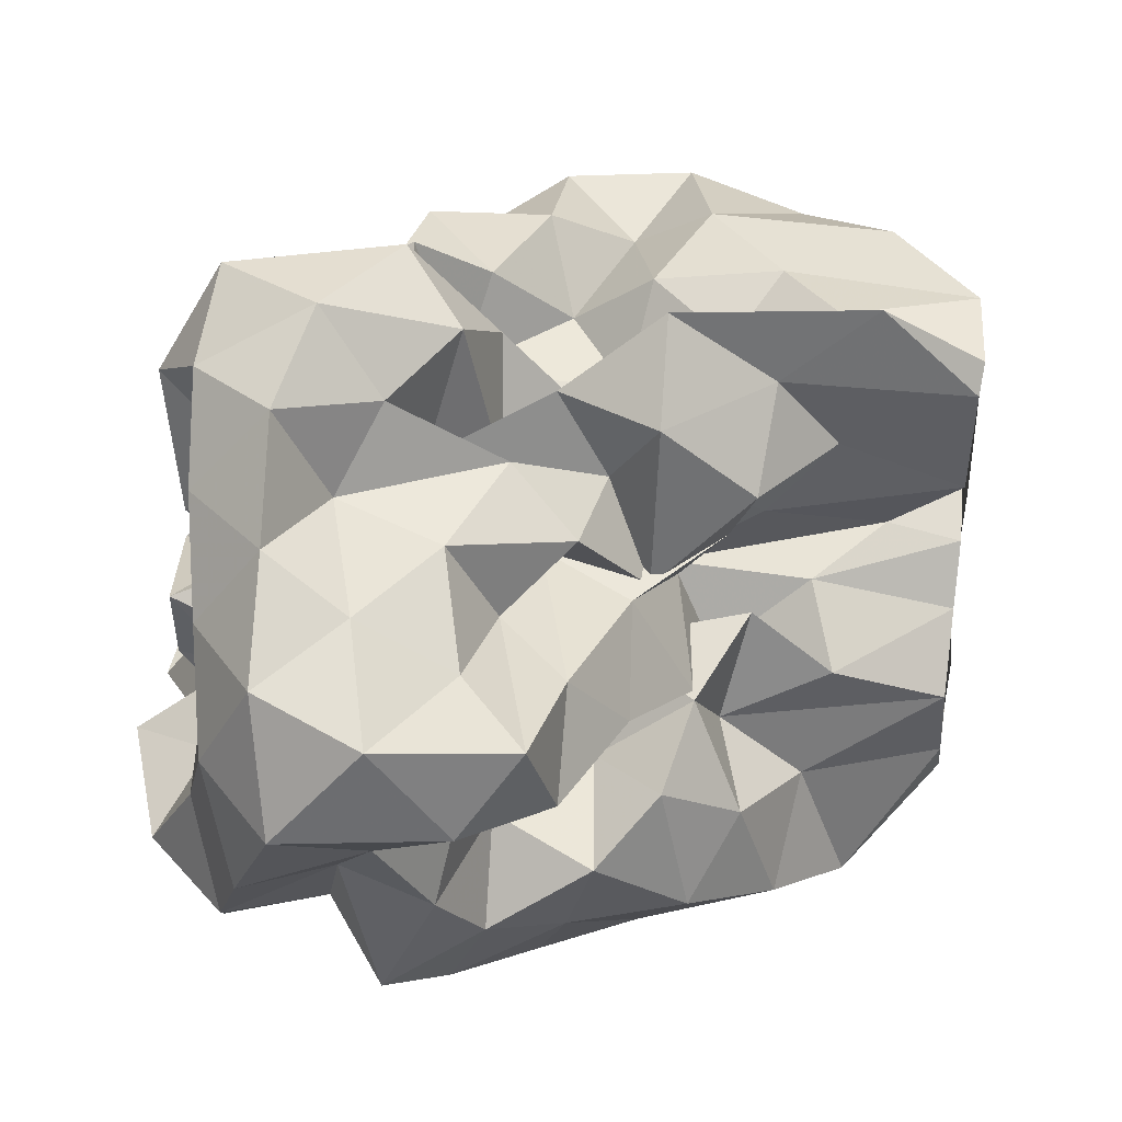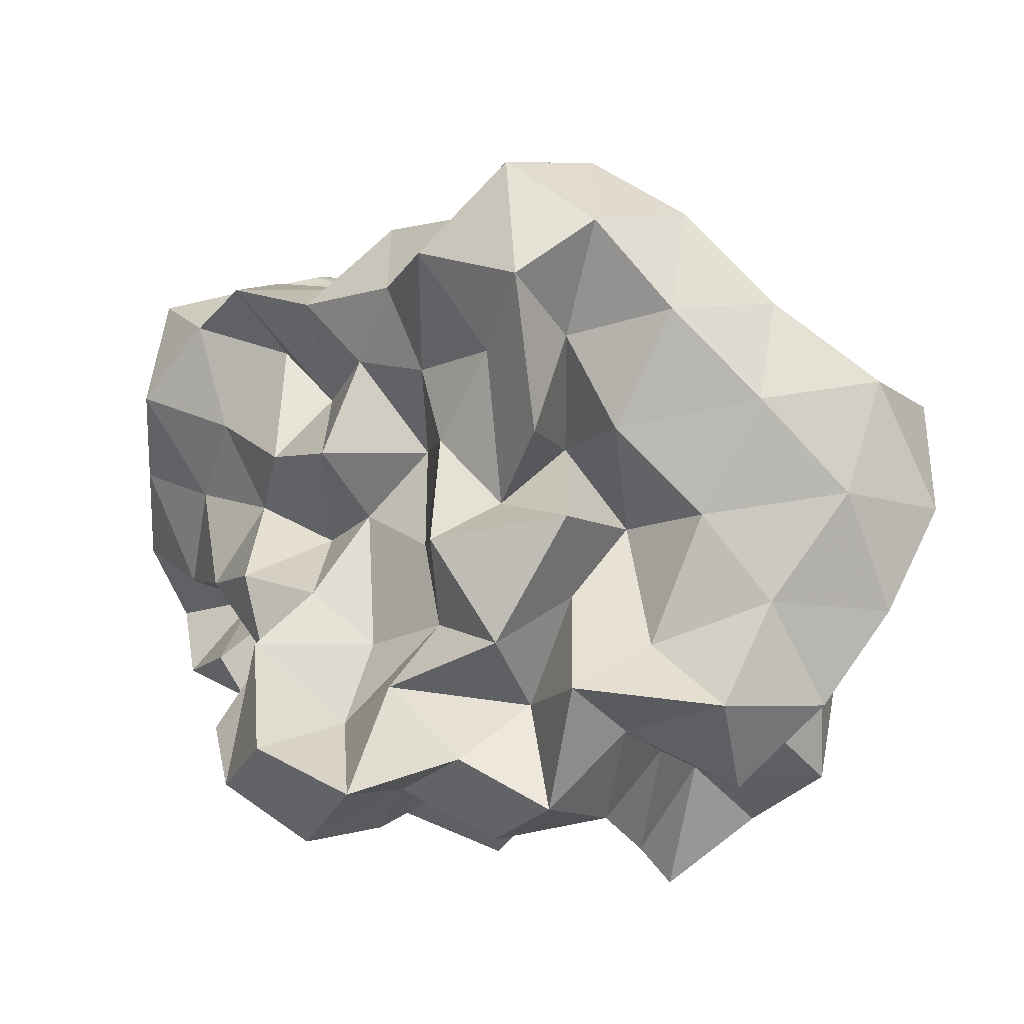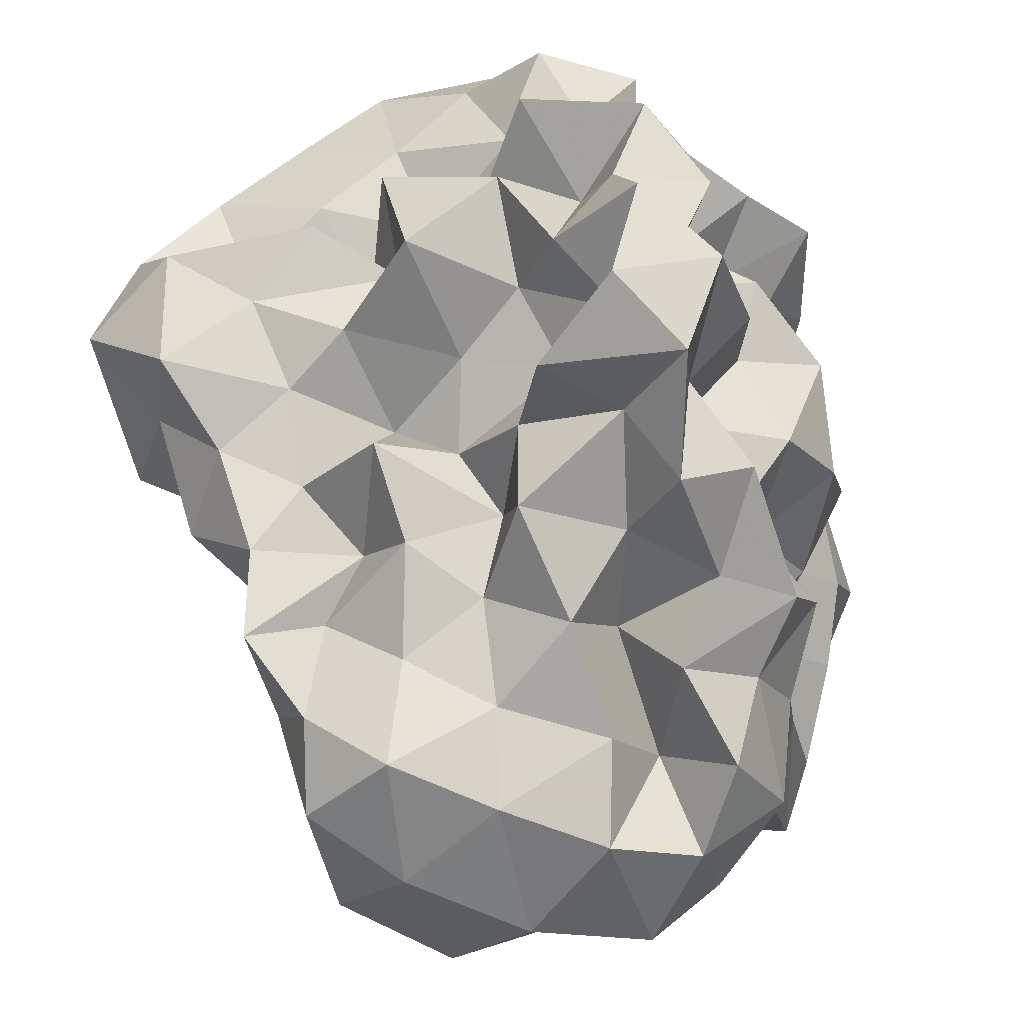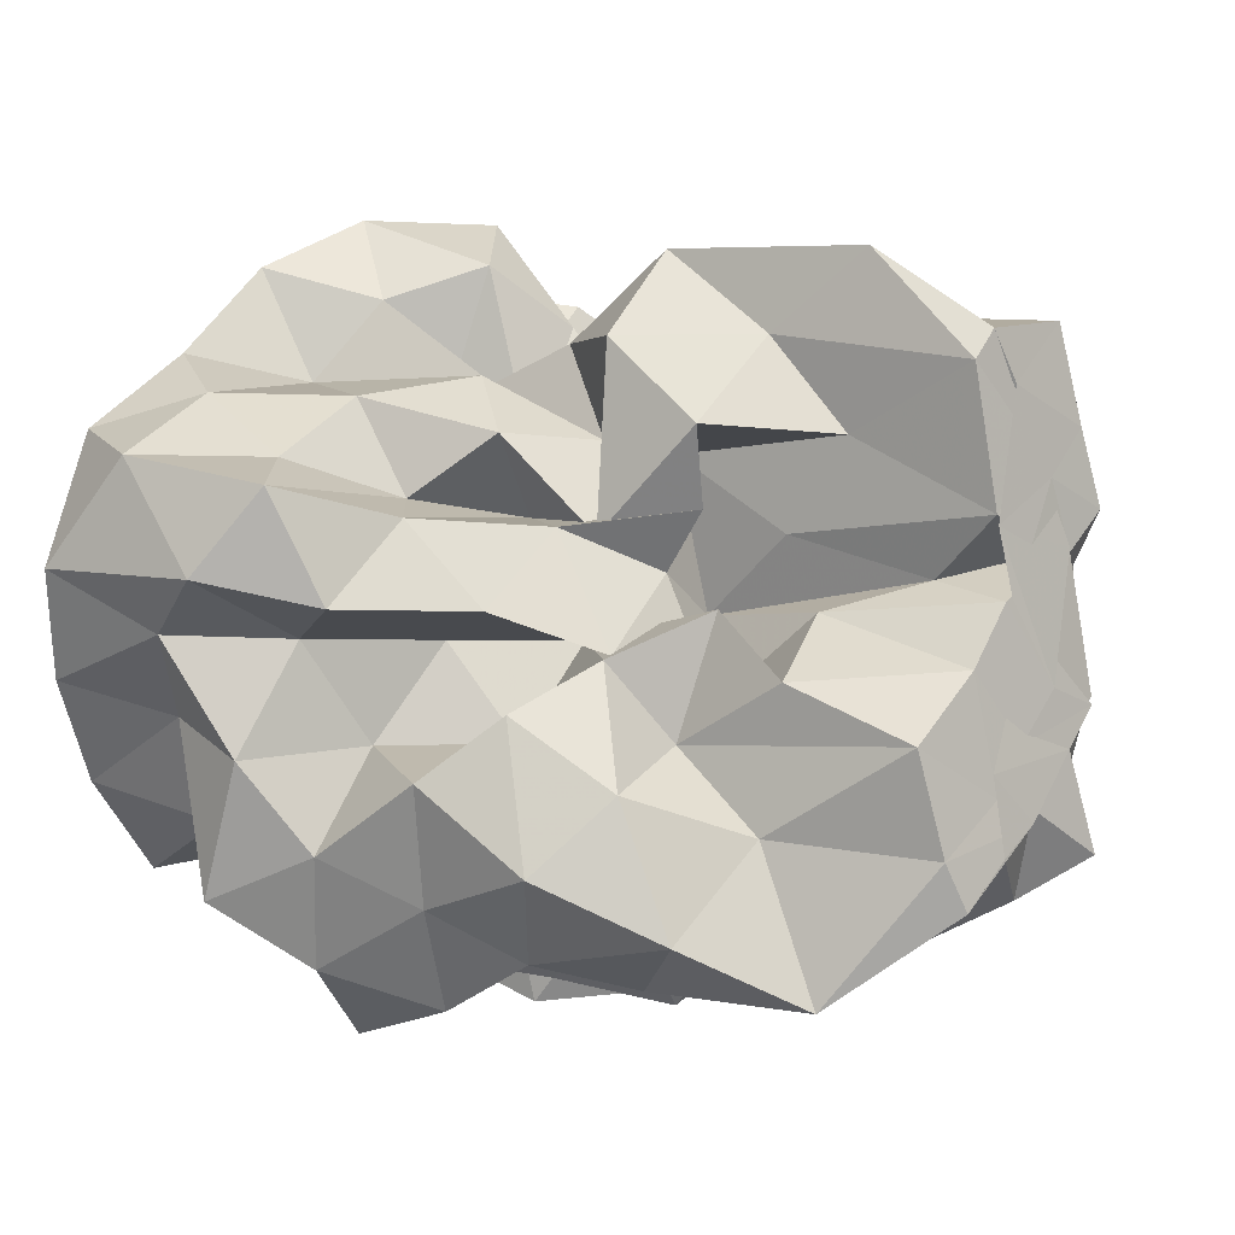
<metadata>
{"format":"obj","ext":"obj","renderer":"f3d","projection":"perspective","resolution":1024,"background":"white","views":[{"elev":37.2,"azim":172.5,"up":"+Z"},{"elev":6.1,"azim":90.7,"up":"+Z"},{"elev":-58.6,"azim":104.3,"up":"+Y"},{"elev":-1.7,"azim":-146.7,"up":"+Z"}]}
</metadata>
<code>
v -0.3005 -0.02094 0.5297
v -0.1631 -0.03676 -0.8451
v 0.9686 0.08969 0.3561
v 0.7896 0.1879 0.64
v 0.9387 0.5096 0.7283
v 0.7467 0.8358 0.7395
v 0.5132 0.9958 0.5984
v 0.2157 1.046 0.4008
v 0.06271 0.6715 0.3028
v -0.1078 0.3113 0.2617
v -0.6907 0.3111 0.2649
v -0.4966 0.1429 0.4382
v -0.8441 0.1177 0.201
v -1.494 0.1178 0.2325
v -1.534 -0.03375 0.4212
v -1.525 0.06123 0.5866
v -1.586 -0.2182 0.4881
v -1.263 -0.4663 0.5006
v -1.142 -0.8548 0.7015
v -0.8149 -1.169 0.71
v -0.3989 -1.226 0.6947
v -0.134 -1.08 0.6323
v -0.01637 -0.7659 0.5492
v 0.1065 -0.5997 0.3946
v 0.3432 -0.4881 0.5377
v 0.5876 -0.2716 0.5226
v 0.8214 -0.05856 0.5947
v 0.5957 0.1879 0.2678
v 0.9177 0.3394 0.3601
v 0.9541 0.7804 0.4551
v 0.8103 1.16 0.4994
v 0.5111 1.344 0.4002
v 0.05937 1.291 0.3029
v -0.1081 0.9101 0.2302
v -0.3558 0.5388 0.216
v -0.5445 0.2684 0.09509
v -0.5426 0.04535 -0.01985
v -1.268 0.04586 0.06508
v -1.571 -0.1722 0.1563
v -1.502 0.1243 0.2021
v -1.555 -0.09187 0.3431
v -1.603 -0.3028 0.2667
v -1.245 -0.7486 0.267
v -1.124 -1.169 0.4164
v -0.6604 -1.316 0.4442
v -0.2255 -1.286 0.3806
v -0.05896 -0.9849 0.296
v 0.2338 -0.7828 0.2127
v 0.5041 -0.6003 0.2484
v 0.3426 -0.2644 0.2378
v 0.7217 -0.2076 0.306
v 0.7688 -0.01507 0.1131
v 0.7224 0.3808 0.0252
v 0.942 0.6048 0.09776
v 0.9682 1.049 0.168
v 0.795 1.344 0.09897
v 0.2719 1.353 0.05555
v -0.04557 1.162 -0.02355
v -0.3093 0.8135 -0.02439
v -0.5502 0.5585 -0.1423
v -0.6772 0.2181 -0.2664
v -0.9919 0.2017 -0.0221
v -1.507 0.09325 0.0002404
v -1.559 -0.09418 -0.2288
v -1.515 0.06061 -0.01201
v -1.566 -0.1841 0.1432
v -1.393 -0.461 0.02034
v -1.197 -1.012 0.01905
v -0.9537 -1.317 0.1097
v -0.4573 -1.314 0.08832
v -0.2403 -1.083 0.03831
v 0.0125 -0.8444 0.01839
v 0.1442 -0.6012 -0.07957
v 0.3219 -0.4612 0.02283
v 0.5562 -0.2639 -0.04457
v 0.9861 -0.2285 0.02498
v 1.041 0.1882 0.1039
v 0.9551 0.4504 -0.3064
v 1.013 0.8134 -0.1626
v 0.8992 1.19 -0.2066
v 0.4988 1.214 -0.08414
v 0.2077 0.9629 -0.09433
v -0.04521 0.6293 -0.09401
v -0.3072 0.3241 -0.09399
v -0.7668 0.3567 -0.0138
v -1.02 0.4447 -0.2158
v -1.47 0.211 -0.184
v -1.521 0.02897 -0.3844
v -1.598 -0.2506 -0.2743
v -1.556 -0.09307 -0.1454
v -1.587 -0.2738 -0.2503
v -1.32 -0.7601 -0.2494
v -1.135 -1.255 -0.2471
v -0.6699 -1.339 -0.2148
v -0.3991 -1.15 -0.2911
v -0.02778 -1.022 -0.2509
v 0.3319 -0.8762 -0.1749
v 0.4748 -0.6361 -0.213
v 0.5237 -0.4363 -0.3754
v 0.7304 -0.2122 -0.279
v 1.04 -0.02782 -0.2868
v 0.8477 0.2063 -0.1725
v 1.15 0.6636 -0.4592
v 0.9541 0.9857 -0.494
v 0.595 1.019 -0.3086
v 0.3157 1.106 -0.4281
v 0.1047 0.7676 -0.3878
v -0.2426 0.5506 -0.3823
v -0.5482 0.5949 -0.1533
v -0.6671 0.4143 -0.3844
v -1.407 0.4133 -0.3857
v -1.496 0.1253 -0.5273
v -1.572 -0.1621 -0.3959
v -1.505 0.07722 -0.2818
v -1.57 -0.1602 -0.3857
v -1.375 -0.4599 -0.4774
v -1.187 -0.9862 -0.4773
v -0.8478 -1.244 -0.4773
v -0.64 -0.9601 -0.3963
v -0.2287 -0.7979 -0.3599
v 0.1394 -0.8354 -0.4738
v 0.5198 -0.7675 -0.553
v 0.7472 -0.7974 -0.3385
v 0.7298 -0.5154 -0.5971
v 0.9373 -0.3605 -0.4421
v 0.8409 0.07837 -0.5169
v 1.188 0.2044 -0.3997
v 0.9521 0.7232 -0.7537
v 0.6199 0.8282 -0.6108
v 0.4848 1.035 -0.8195
v 0.1531 0.9639 -0.6909
v -0.1822 0.961 -0.4865
v -0.4063 0.8482 -0.3023
v -0.6829 0.7293 -0.5146
v -0.9432 0.4365 -0.6343
v -1.441 0.3238 -0.6875
v -1.541 -0.001069 -0.5932
v -1.499 0.157 -0.46
v -1.53 -0.01865 -0.5559
v -1.594 -0.2772 -0.6877
v -1.169 -0.6656 -0.6906
v -0.8858 -1.007 -0.7499
v -0.5728 -1.183 -0.6503
v -0.2701 -1.04 -0.5513
v -0.05904 -0.8934 -0.721
v 0.358 -0.9767 -0.6841
v 0.7415 -0.8964 -0.7934
v 0.985 -0.7678 -0.6259
v 1.109 -0.48 -0.7438
v 1.008 -0.143 -0.6546
v 1.099 0.1361 -0.7912
v 0.9893 0.3727 -0.5691
v 1.006 0.03134 0.8374
v 0.8967 0.2742 0.9987
v 0.689 0.5564 1.018
v 0.5255 0.5183 0.6701
v 0.2207 0.6966 0.5982
v -0.1852 0.5746 0.4837
v -0.4254 0.4447 0.1949
v -0.7488 0.4392 0.4906
v -1.062 0.1537 0.4659
v -1.477 0.2091 0.6408
v -1.503 0.1499 0.7294
v -1.559 -0.1392 0.7752
v -1.374 -0.556 0.7891
v -0.805 -0.7262 0.8012
v -0.5765 -0.8871 0.6177
v -0.2852 -0.8155 0.7849
v 0.1071 -0.9215 0.7688
v 0.2605 -0.6689 0.7225
v 0.4854 -0.3879 0.7836
v 0.7948 -0.2708 0.8957
v 0.7948 0.0009583 1.175
v 0.5305 0.2722 1.181
v 0.3573 0.4003 0.9144
v -0.004306 0.4051 0.6692
v -0.3235 0.2524 0.4785
v -0.4485 0.4271 0.7524
v -0.8437 0.2112 0.7521
v -1.155 0.2004 0.9746
v -1.092 -0.05177 0.8105
v -0.974 -0.3645 0.7873
v -0.5707 -0.4625 0.7298
v -0.3269 -0.5729 0.5321
v -0.05543 -0.5069 0.7692
v 0.2001 -0.3883 0.9703
v 0.5038 -0.123 1.012
v 0.2478 -0.02083 1.181
v 0.1079 0.2126 1.02
v 0.235 0.2512 0.602
v -0.17 0.1995 0.7697
v -0.5023 0.2001 1.018
v -0.7109 0.07024 0.867
v -0.7741 -0.1902 0.6445
v -0.4581 -0.2785 0.437
v 0.06486 -0.3602 0.5059
v 0.2308 -0.1158 0.6894
v -0.03251 -0.02055 0.8492
v -0.008668 0.1721 0.4801
v -0.5464 0.1727 0.5688
v -0.6852 -0.03139 0.365
v -0.07406 -0.105 0.3647
v 0.6973 0.4955 -0.6904
v 0.4044 0.6226 -0.8047
v 0.2555 0.8283 -1.013
v -0.1163 0.8249 -0.8334
v -0.4926 0.8858 -0.738
v -0.8183 0.6796 -0.9169
v -1.11 0.4259 -1.093
v -1.466 0.2452 -0.8259
v -1.509 0.1095 -0.6865
v -1.42 -0.128 -0.8115
v -1.033 -0.3877 -0.8116
v -0.7253 -0.6909 -0.8336
v -0.4553 -0.908 -0.7613
v -0.2469 -0.8161 -0.9351
v 0.2282 -0.774 -0.8984
v 0.4985 -0.6422 -0.7591
v 0.8804 -0.625 -0.9456
v 0.7861 -0.3293 -0.7978
v 0.8565 -0.03525 -0.9431
v 0.8164 0.3182 -0.8816
v 0.5611 0.4374 -1.044
v 0.3244 0.5459 -1.218
v -0.05132 0.6363 -1.126
v -0.3686 0.6912 -0.9791
v -0.5992 0.4714 -1.055
v -0.9384 0.247 -1.056
v -1.151 0.06087 -0.9601
v -0.8776 -0.14 -0.7314
v -0.6013 -0.4387 -0.6913
v -0.4443 -0.5766 -0.9865
v -0.04676 -0.6037 -0.786
v 0.2502 -0.4394 -0.6804
v 0.5452 -0.4136 -0.9783
v 0.5852 -0.1311 -0.6955
v 0.5647 0.1549 -0.7883
v 0.3244 0.3226 -0.8599
v 0.1203 0.4234 -1.005
v -0.1801 0.4713 -0.8427
v -0.4345 0.2499 -0.9141
v -0.6936 0.06084 -0.8589
v -0.5512 -0.2183 -0.9554
v -0.2746 -0.3655 -0.8291
v 0.07927 -0.408 -1.014
v 0.2825 -0.183 -0.9018
v 0.4344 0.03915 -1.014
v 0.1248 0.1029 -0.7599
v -0.09414 0.1805 -1.064
v -0.4104 0.009359 -1.141
v -0.1733 -0.2485 -1.13
v 0.1176 -0.03683 -1.162
f 3 28 4
f 4 28 29
f 4 29 5
f 5 29 30
f 5 30 6
f 6 30 31
f 6 31 7
f 7 31 32
f 7 32 8
f 8 32 33
f 8 33 9
f 9 33 34
f 9 34 10
f 10 34 35
f 10 35 11
f 11 35 36
f 11 36 12
f 12 36 37
f 12 37 13
f 13 37 38
f 13 38 14
f 14 38 39
f 14 39 15
f 15 39 40
f 15 40 16
f 16 40 41
f 16 41 17
f 17 41 42
f 17 42 18
f 18 42 43
f 18 43 19
f 19 43 44
f 19 44 20
f 20 44 45
f 20 45 21
f 21 45 46
f 21 46 22
f 22 46 47
f 22 47 23
f 23 47 48
f 23 48 24
f 24 48 49
f 24 49 25
f 25 49 50
f 25 50 26
f 26 50 51
f 26 51 27
f 27 51 52
f 27 52 3
f 3 52 28
f 28 53 29
f 29 53 54
f 29 54 30
f 30 54 55
f 30 55 31
f 31 55 56
f 31 56 32
f 32 56 57
f 32 57 33
f 33 57 58
f 33 58 34
f 34 58 59
f 34 59 35
f 35 59 60
f 35 60 36
f 36 60 61
f 36 61 37
f 37 61 62
f 37 62 38
f 38 62 63
f 38 63 39
f 39 63 64
f 39 64 40
f 40 64 65
f 40 65 41
f 41 65 66
f 41 66 42
f 42 66 67
f 42 67 43
f 43 67 68
f 43 68 44
f 44 68 69
f 44 69 45
f 45 69 70
f 45 70 46
f 46 70 71
f 46 71 47
f 47 71 72
f 47 72 48
f 48 72 73
f 48 73 49
f 49 73 74
f 49 74 50
f 50 74 75
f 50 75 51
f 51 75 76
f 51 76 52
f 52 76 77
f 52 77 28
f 28 77 53
f 53 78 54
f 54 78 79
f 54 79 55
f 55 79 80
f 55 80 56
f 56 80 81
f 56 81 57
f 57 81 82
f 57 82 58
f 58 82 83
f 58 83 59
f 59 83 84
f 59 84 60
f 60 84 85
f 60 85 61
f 61 85 86
f 61 86 62
f 62 86 87
f 62 87 63
f 63 87 88
f 63 88 64
f 64 88 89
f 64 89 65
f 65 89 90
f 65 90 66
f 66 90 91
f 66 91 67
f 67 91 92
f 67 92 68
f 68 92 93
f 68 93 69
f 69 93 94
f 69 94 70
f 70 94 95
f 70 95 71
f 71 95 96
f 71 96 72
f 72 96 97
f 72 97 73
f 73 97 98
f 73 98 74
f 74 98 99
f 74 99 75
f 75 99 100
f 75 100 76
f 76 100 101
f 76 101 77
f 77 101 102
f 77 102 53
f 53 102 78
f 78 103 79
f 79 103 104
f 79 104 80
f 80 104 105
f 80 105 81
f 81 105 106
f 81 106 82
f 82 106 107
f 82 107 83
f 83 107 108
f 83 108 84
f 84 108 109
f 84 109 85
f 85 109 110
f 85 110 86
f 86 110 111
f 86 111 87
f 87 111 112
f 87 112 88
f 88 112 113
f 88 113 89
f 89 113 114
f 89 114 90
f 90 114 115
f 90 115 91
f 91 115 116
f 91 116 92
f 92 116 117
f 92 117 93
f 93 117 118
f 93 118 94
f 94 118 119
f 94 119 95
f 95 119 120
f 95 120 96
f 96 120 121
f 96 121 97
f 97 121 122
f 97 122 98
f 98 122 123
f 98 123 99
f 99 123 124
f 99 124 100
f 100 124 125
f 100 125 101
f 101 125 126
f 101 126 102
f 102 126 127
f 102 127 78
f 78 127 103
f 103 128 104
f 104 128 129
f 104 129 105
f 105 129 130
f 105 130 106
f 106 130 131
f 106 131 107
f 107 131 132
f 107 132 108
f 108 132 133
f 108 133 109
f 109 133 134
f 109 134 110
f 110 134 135
f 110 135 111
f 111 135 136
f 111 136 112
f 112 136 137
f 112 137 113
f 113 137 138
f 113 138 114
f 114 138 139
f 114 139 115
f 115 139 140
f 115 140 116
f 116 140 141
f 116 141 117
f 117 141 142
f 117 142 118
f 118 142 143
f 118 143 119
f 119 143 144
f 119 144 120
f 120 144 145
f 120 145 121
f 121 145 146
f 121 146 122
f 122 146 147
f 122 147 123
f 123 147 148
f 123 148 124
f 124 148 149
f 124 149 125
f 125 149 150
f 125 150 126
f 126 150 151
f 126 151 127
f 127 151 152
f 127 152 103
f 103 152 128
f 153 154 173
f 154 174 173
f 154 155 174
f 155 175 174
f 155 156 175
f 156 176 175
f 156 157 176
f 157 158 176
f 158 177 176
f 158 159 177
f 159 178 177
f 159 160 178
f 160 179 178
f 160 161 179
f 161 162 179
f 162 180 179
f 162 163 180
f 163 181 180
f 163 164 181
f 164 182 181
f 164 165 182
f 165 166 182
f 166 183 182
f 166 167 183
f 167 184 183
f 167 168 184
f 168 185 184
f 168 169 185
f 169 170 185
f 170 186 185
f 170 171 186
f 171 187 186
f 171 172 187
f 172 173 187
f 172 153 173
f 173 174 188
f 174 189 188
f 174 175 189
f 175 190 189
f 175 176 190
f 176 177 190
f 177 191 190
f 177 178 191
f 178 192 191
f 178 179 192
f 179 180 192
f 180 193 192
f 180 181 193
f 181 194 193
f 181 182 194
f 182 183 194
f 183 195 194
f 183 184 195
f 184 196 195
f 184 185 196
f 185 186 196
f 186 197 196
f 186 187 197
f 187 188 197
f 187 173 188
f 188 189 198
f 189 199 198
f 189 190 199
f 190 191 199
f 191 200 199
f 191 192 200
f 192 193 200
f 193 201 200
f 193 194 201
f 194 195 201
f 195 202 201
f 195 196 202
f 196 197 202
f 197 198 202
f 197 188 198
f 203 223 204
f 204 223 224
f 204 224 205
f 205 224 225
f 205 225 206
f 206 225 226
f 206 226 207
f 207 226 208
f 208 226 227
f 208 227 209
f 209 227 228
f 209 228 210
f 210 228 229
f 210 229 211
f 211 229 212
f 212 229 230
f 212 230 213
f 213 230 231
f 213 231 214
f 214 231 232
f 214 232 215
f 215 232 216
f 216 232 233
f 216 233 217
f 217 233 234
f 217 234 218
f 218 234 235
f 218 235 219
f 219 235 220
f 220 235 236
f 220 236 221
f 221 236 237
f 221 237 222
f 222 237 223
f 222 223 203
f 223 238 224
f 224 238 239
f 224 239 225
f 225 239 240
f 225 240 226
f 226 240 227
f 227 240 241
f 227 241 228
f 228 241 242
f 228 242 229
f 229 242 230
f 230 242 243
f 230 243 231
f 231 243 244
f 231 244 232
f 232 244 233
f 233 244 245
f 233 245 234
f 234 245 246
f 234 246 235
f 235 246 236
f 236 246 247
f 236 247 237
f 237 247 238
f 237 238 223
f 238 248 239
f 239 248 249
f 239 249 240
f 240 249 241
f 241 249 250
f 241 250 242
f 242 250 243
f 243 250 251
f 243 251 244
f 244 251 245
f 245 251 252
f 245 252 246
f 246 252 247
f 247 252 248
f 247 248 238
f 3 4 153
f 153 4 154
f 4 5 154
f 154 5 155
f 5 6 155
f 155 6 156
f 6 7 156
f 156 7 157
f 7 8 157
f 8 9 157
f 157 9 158
f 9 10 158
f 158 10 159
f 10 11 159
f 159 11 160
f 11 12 160
f 160 12 161
f 12 13 161
f 13 14 161
f 161 14 162
f 14 15 162
f 162 15 163
f 15 16 163
f 163 16 164
f 16 17 164
f 164 17 165
f 17 18 165
f 18 19 165
f 165 19 166
f 19 20 166
f 166 20 167
f 20 21 167
f 167 21 168
f 21 22 168
f 168 22 169
f 22 23 169
f 23 24 169
f 169 24 170
f 24 25 170
f 170 25 171
f 25 26 171
f 171 26 172
f 26 27 172
f 172 27 153
f 27 3 153
f 128 203 129
f 129 203 204
f 129 204 130
f 130 204 205
f 130 205 131
f 131 205 206
f 131 206 132
f 132 206 207
f 132 207 133
f 133 207 134
f 134 207 208
f 134 208 135
f 135 208 209
f 135 209 136
f 136 209 210
f 136 210 137
f 137 210 211
f 137 211 138
f 138 211 139
f 139 211 212
f 139 212 140
f 140 212 213
f 140 213 141
f 141 213 214
f 141 214 142
f 142 214 215
f 142 215 143
f 143 215 144
f 144 215 216
f 144 216 145
f 145 216 217
f 145 217 146
f 146 217 218
f 146 218 147
f 147 218 219
f 147 219 148
f 148 219 149
f 149 219 220
f 149 220 150
f 150 220 221
f 150 221 151
f 151 221 222
f 151 222 152
f 152 222 203
f 152 203 128
f 198 199 1
f 199 200 1
f 200 201 1
f 201 202 1
f 202 198 1
f 249 248 2
f 250 249 2
f 251 250 2
f 252 251 2
f 248 252 2

</code>
